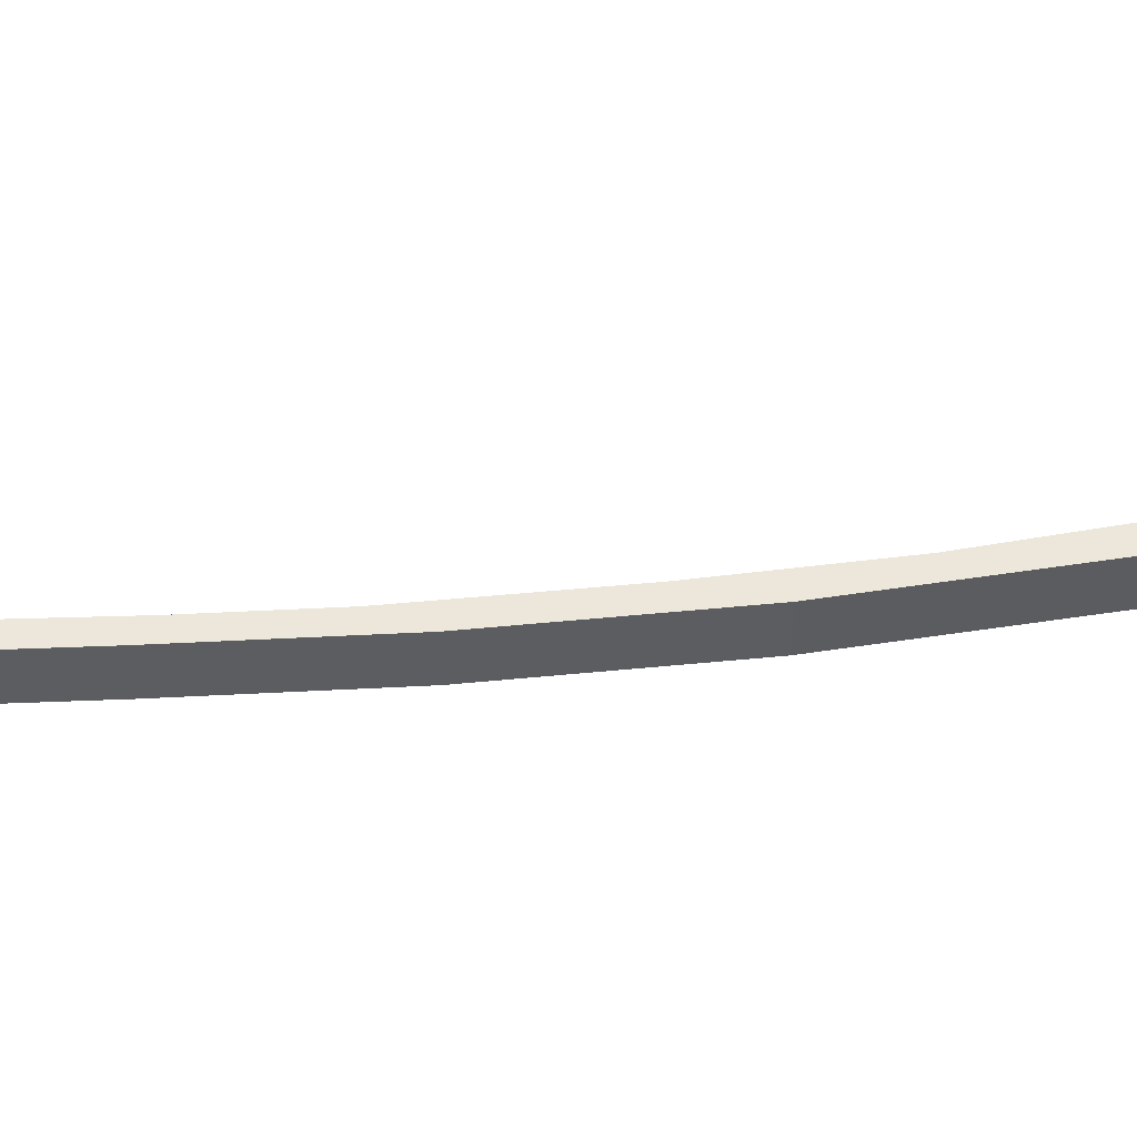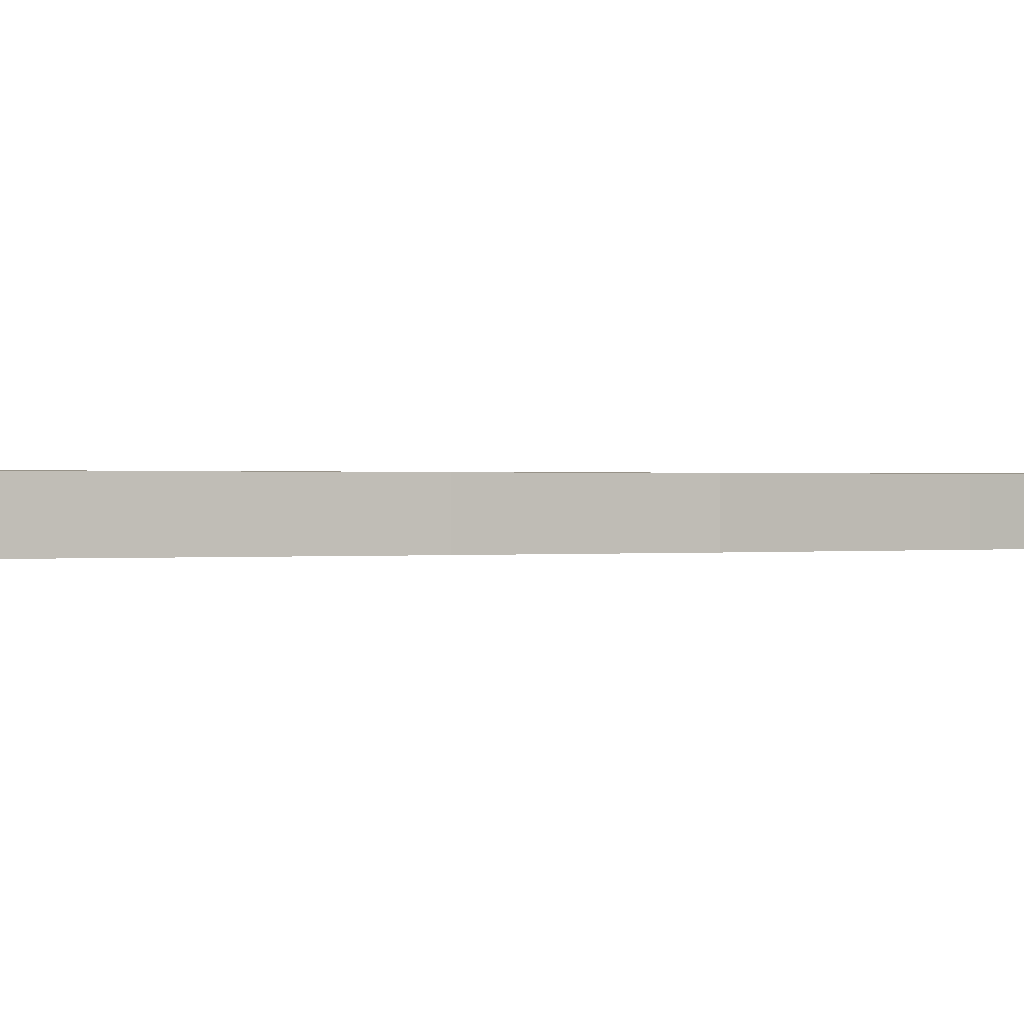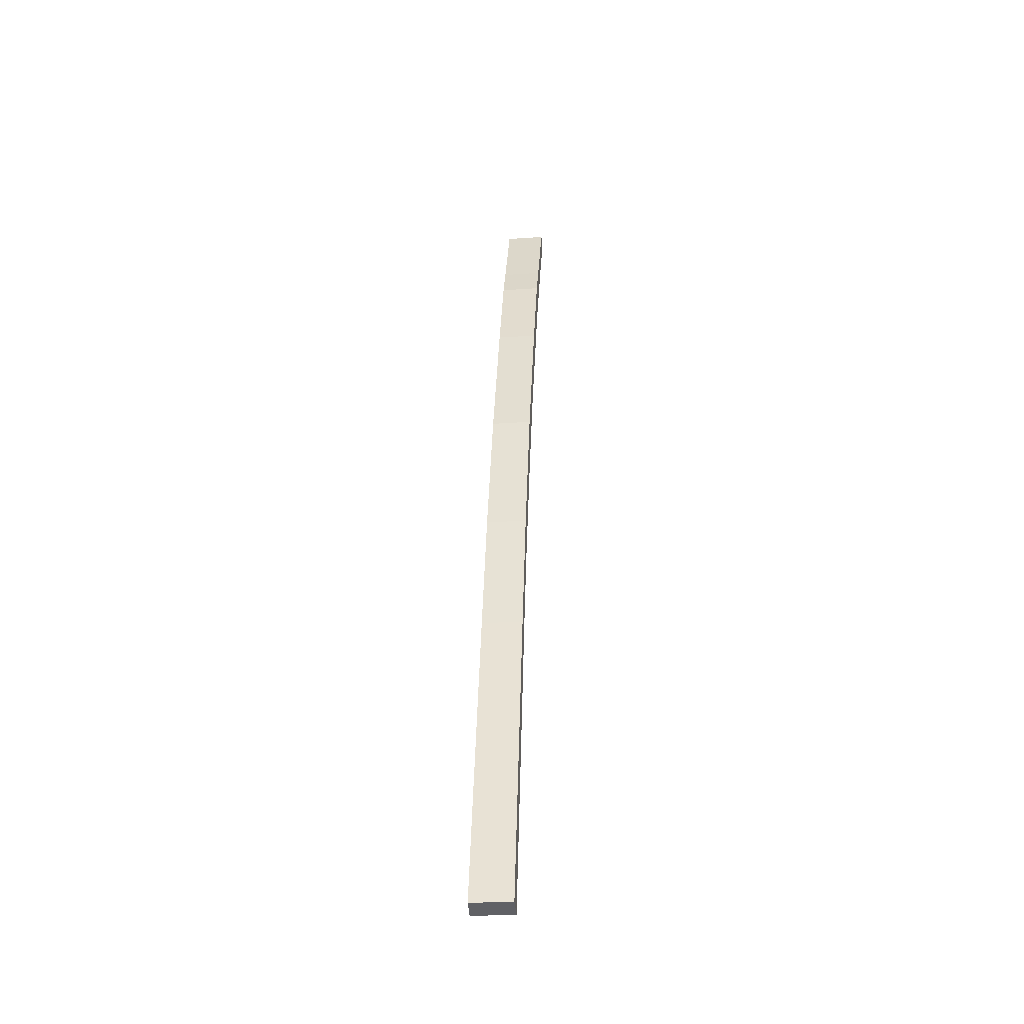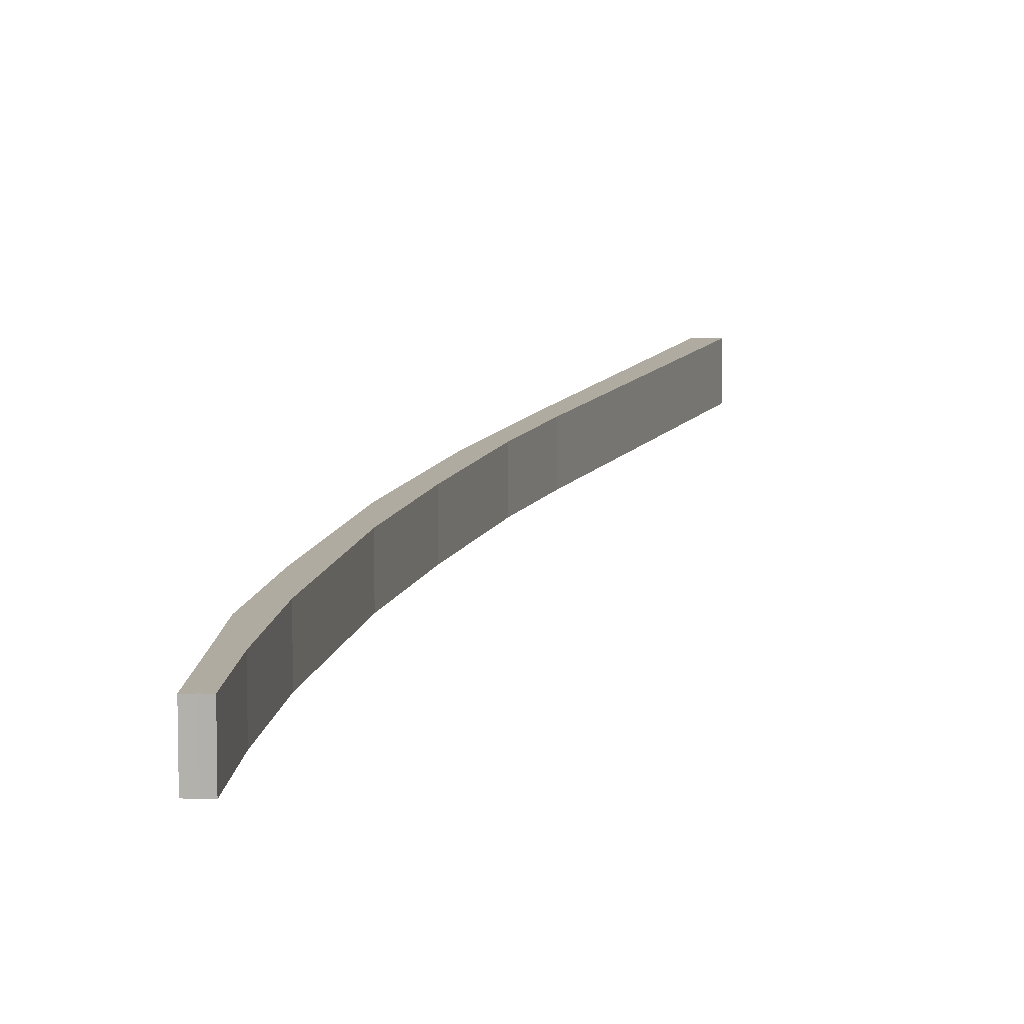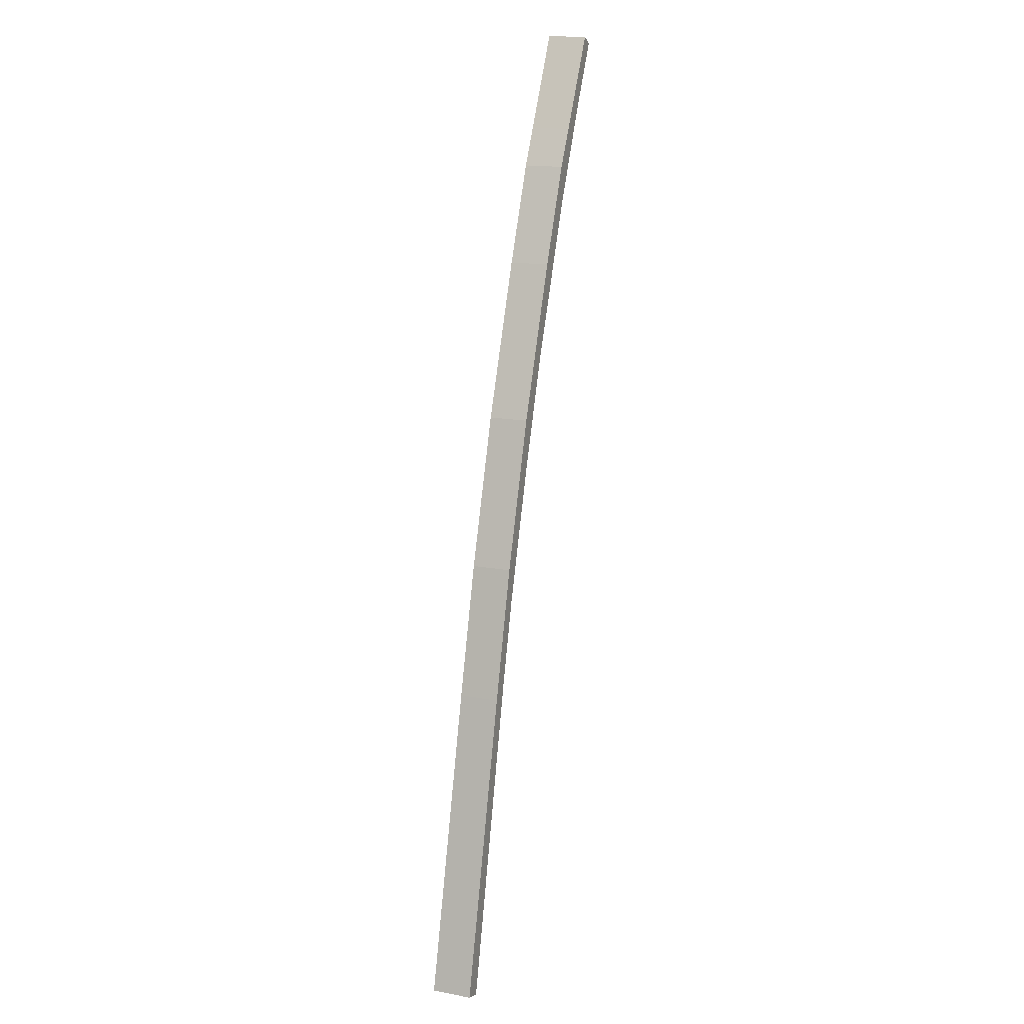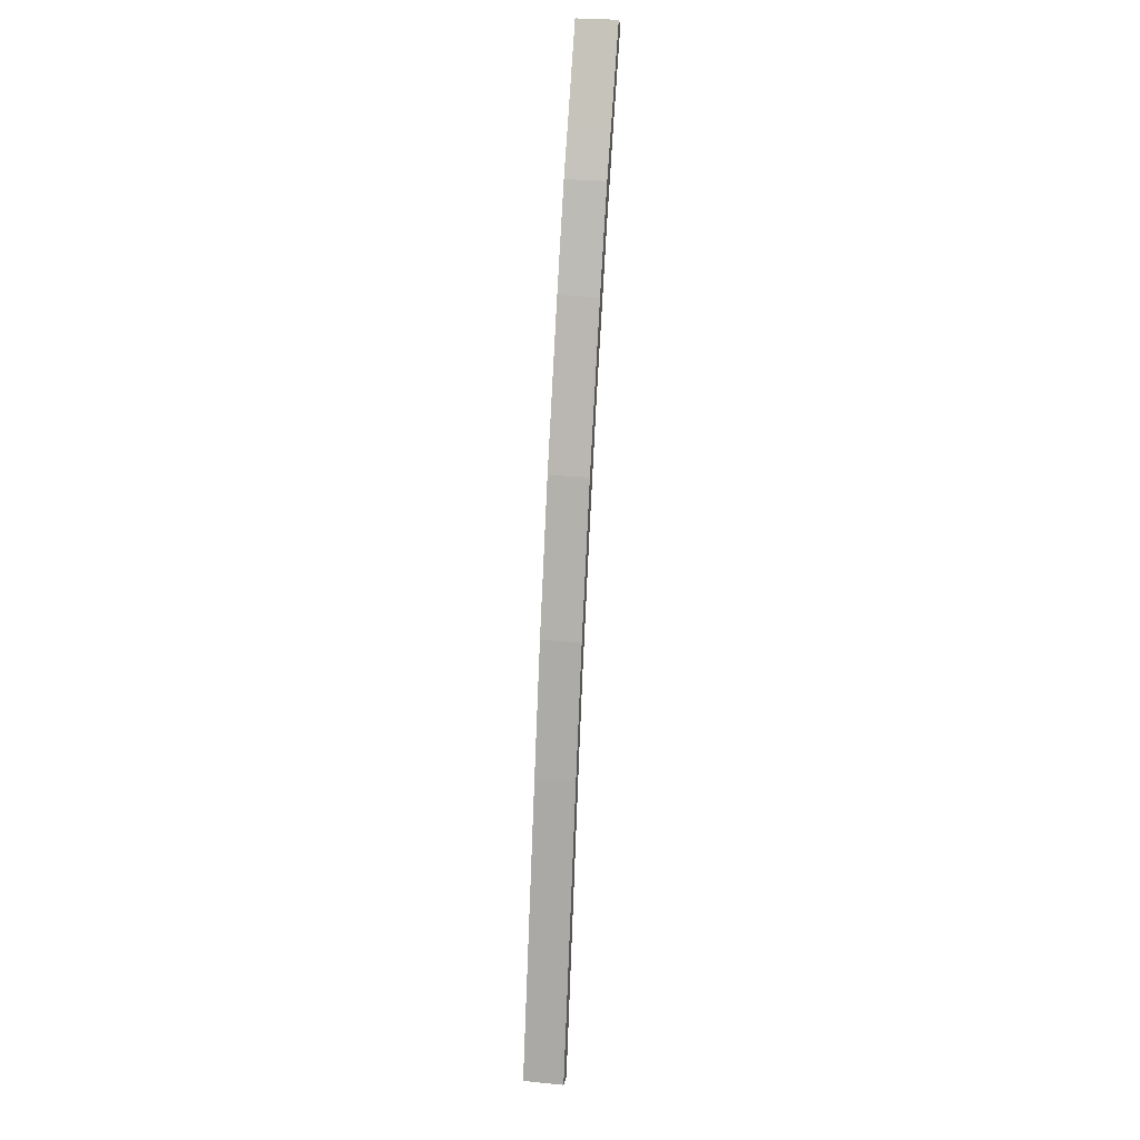
<metadata>
{"format":"obj","ext":"obj","renderer":"f3d","projection":"perspective","resolution":1024,"background":"white","views":[{"elev":52.4,"azim":-77.7,"up":"+Y"},{"elev":0.3,"azim":-103.0,"up":"+Y"},{"elev":-28.8,"azim":-84.1,"up":"+Z"},{"elev":10.2,"azim":32.9,"up":"+Y"},{"elev":16.2,"azim":-69.0,"up":"+Z"},{"elev":27.4,"azim":-81.4,"up":"+Z"}]}
</metadata>
<code>
v  0 1.782 1.091e-16
v  4.358 1.774 13.8
v  0.801 1.797 -0.267
v  3.529 1.763 13.38
v  5.134 1.756 19.17
v  5.396 1.77 17.55
v  7.247 1.768 23.19
v  7.301 1.754 25.71
v  9.071 1.769 28.23
v  10 1.759 32.5
v  11.96 1.778 35.03
v  11.88 1.766 36.78
v  13.97 1.787 39.15
v  12.81 1.772 38.44
v  15.06 1.786 42.52
v  15.36 1.792 42.35
v  15.62 1.797 42.21
v  15.62 -2.584e-15 42.21
v  15.36 -2.593e-15 42.35
v  15.06 -2.604e-15 42.52
v  13.97 -2.397e-15 39.15
v  11.96 -2.145e-15 35.03
v  9.071 -1.728e-15 28.23
v  7.247 -1.42e-15 23.19
v  5.396 -1.074e-15 17.55
v  4.358 -8.449e-16 13.8
v  0.801 1.635e-17 -0.267
v  0 0 0
v  3.529 -8.193e-16 13.38
v  5.134 -1.174e-15 19.17
v  7.301 -1.575e-15 25.71
v  10 -1.99e-15 32.5
v  11.88 -2.252e-15 36.78
v  12.81 -2.354e-15 38.44
g defaultobject
f 1 2 3
f 2 1 4
f 2 4 5
f 2 5 6
f 6 5 7
f 7 5 8
f 7 8 9
f 9 8 10
f 9 10 11
f 11 10 12
f 11 12 13
f 13 12 14
f 13 14 15
f 13 15 16
f 13 16 17
f 16 18 17
f 18 16 19
f 15 19 16
f 19 15 20
f 18 13 17
f 13 18 21
f 21 11 13
f 11 21 22
f 22 9 11
f 9 22 23
f 23 7 9
f 7 23 24
f 7 25 6
f 25 7 24
f 6 26 2
f 26 6 25
f 2 27 3
f 27 2 26
f 27 1 3
f 1 27 28
f 28 4 1
f 4 28 29
f 4 29 5
f 5 29 30
f 30 8 5
f 8 30 31
f 8 32 10
f 32 8 31
f 10 33 12
f 33 10 32
f 33 14 12
f 14 33 34
f 14 34 15
f 15 34 20
f 27 29 28
f 29 27 26
f 29 26 30
f 30 26 25
f 30 25 24
f 30 24 31
f 31 24 23
f 31 23 32
f 32 23 22
f 32 22 33
f 33 22 21
f 33 21 34
f 34 21 20
f 20 21 19
f 19 21 18

</code>
